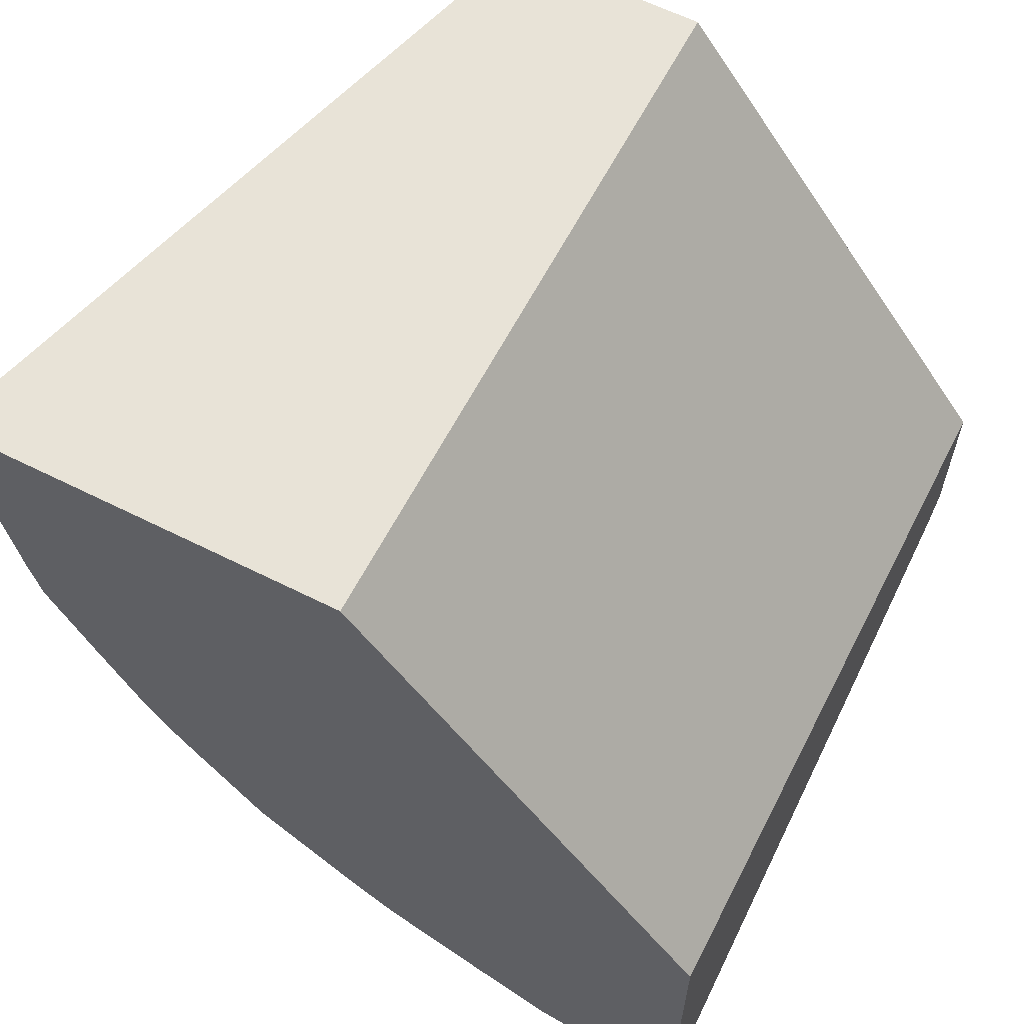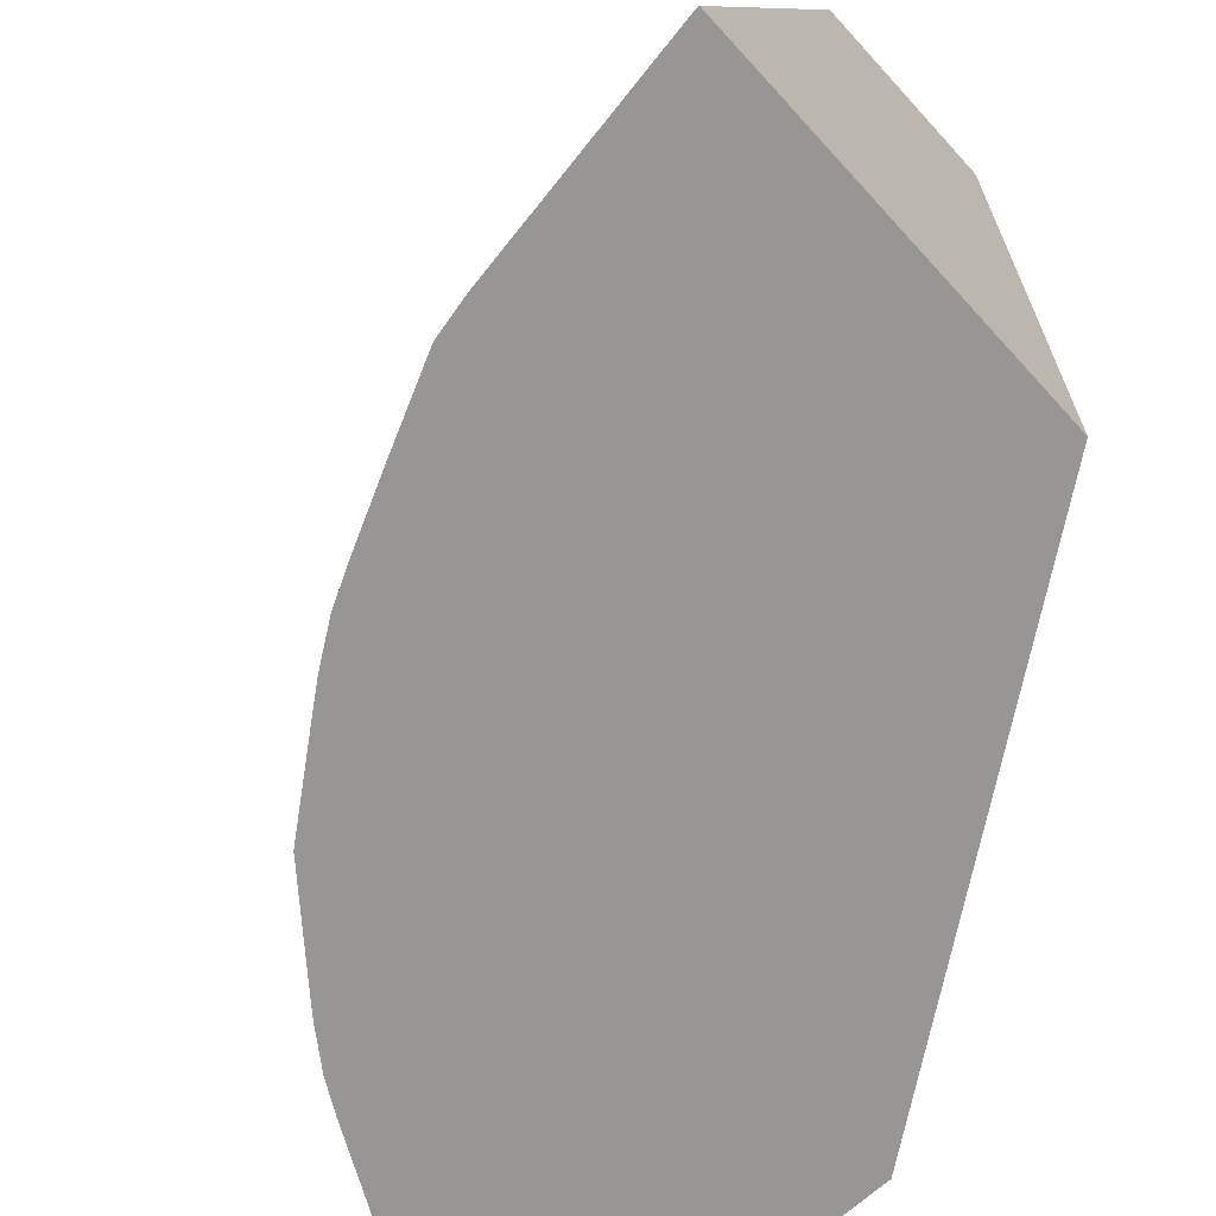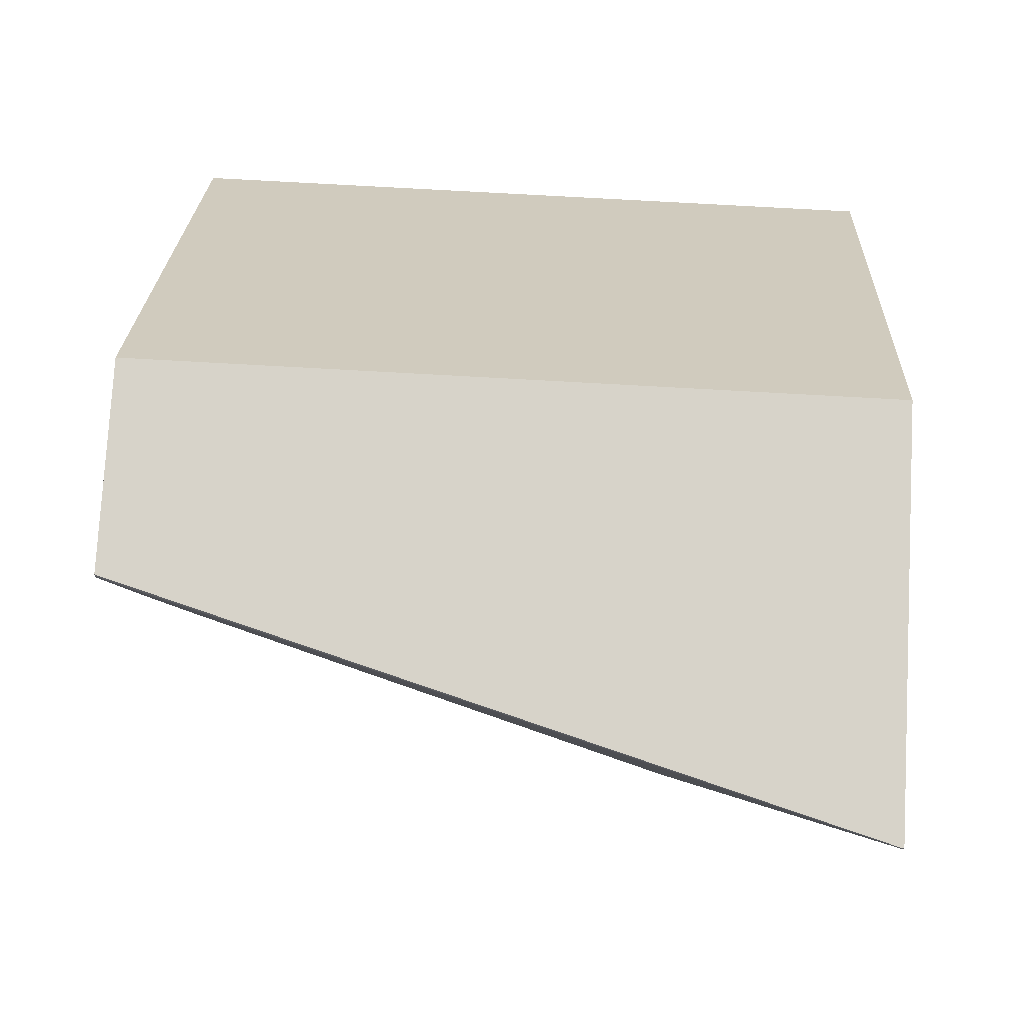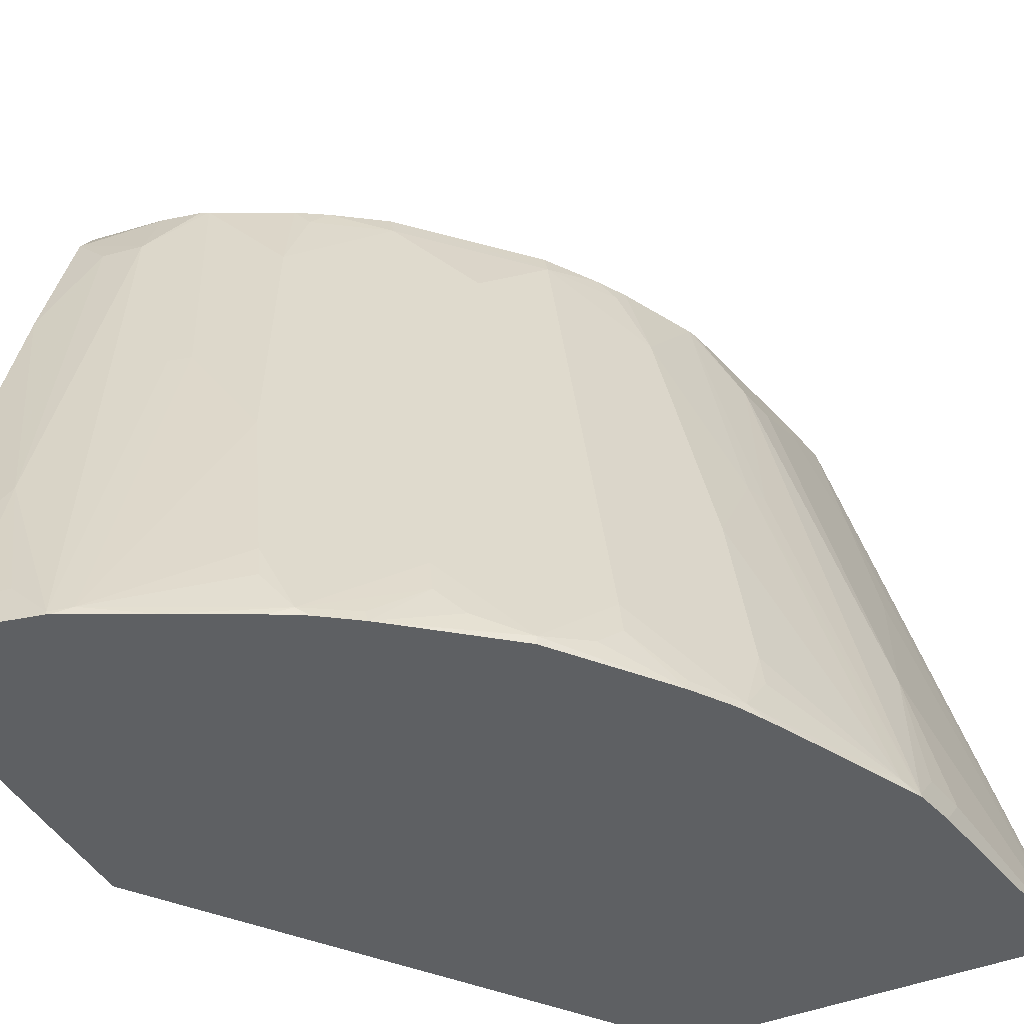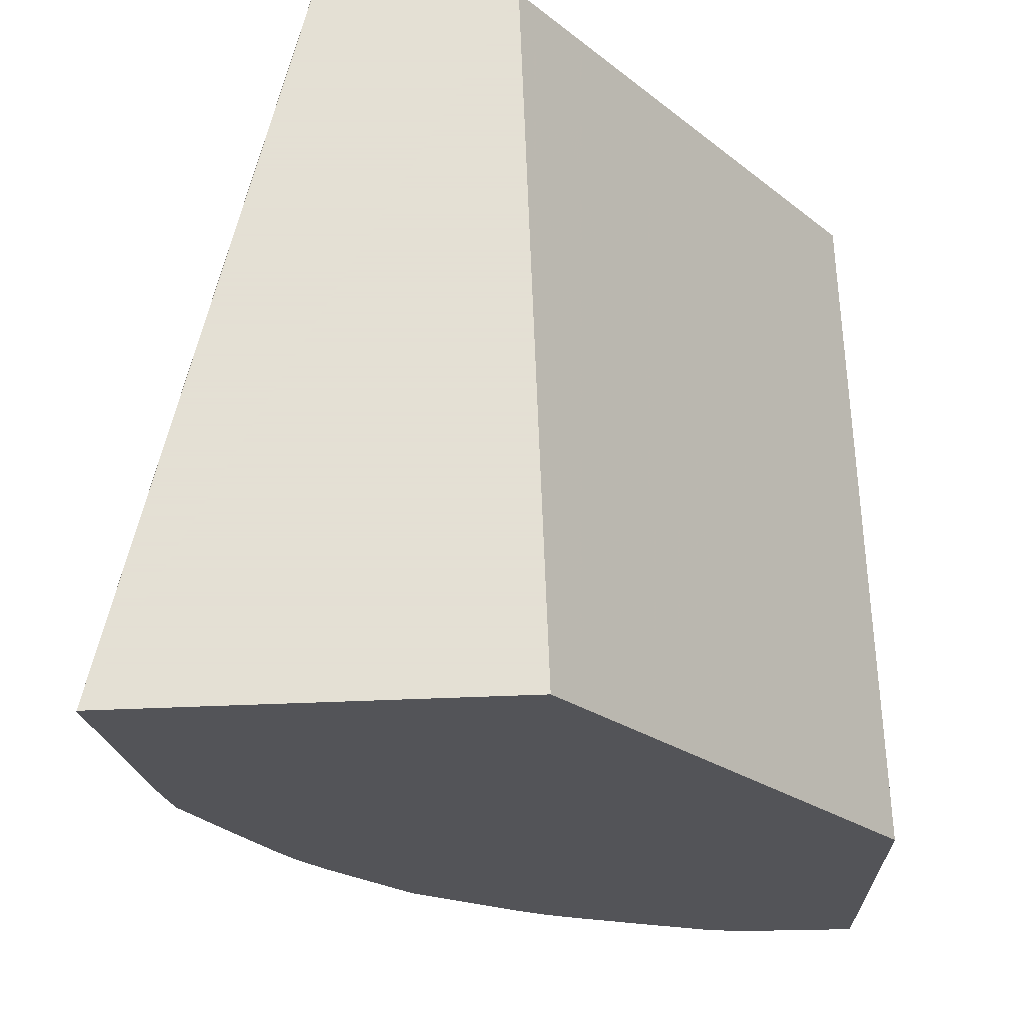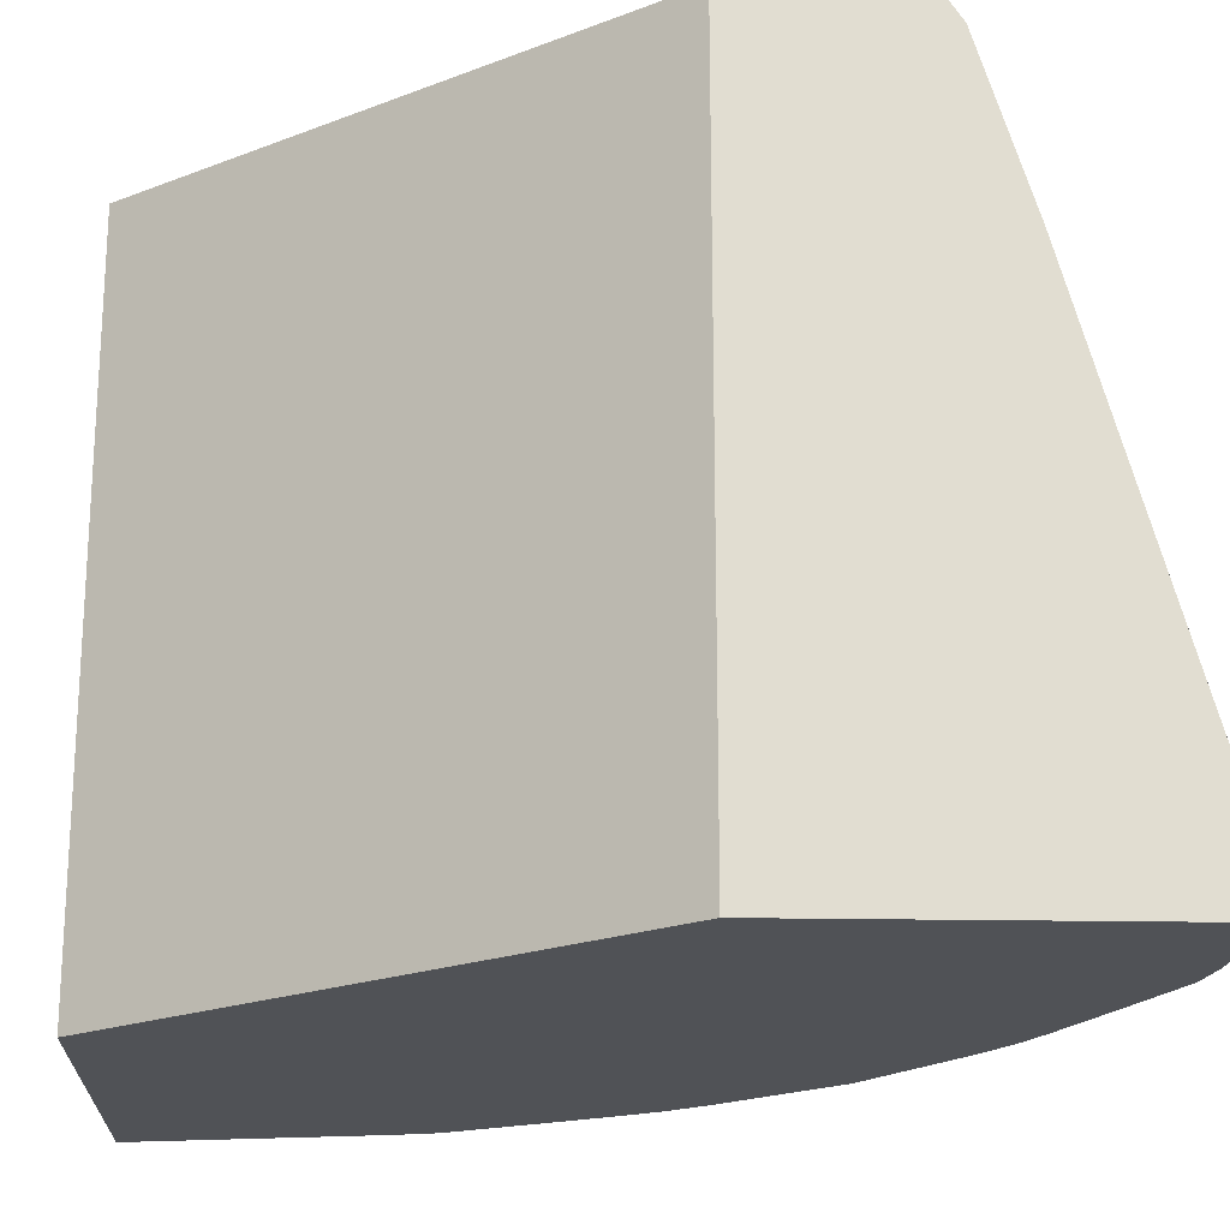
<metadata>
{"format":"obj","ext":"obj","renderer":"f3d","projection":"perspective","resolution":1024,"background":"white","views":[{"elev":61.5,"azim":27.1,"up":"+Z"},{"elev":-67.8,"azim":-47.7,"up":"+Y"},{"elev":76.4,"azim":-86.8,"up":"+Z"},{"elev":-42.4,"azim":-153.6,"up":"+Y"},{"elev":66.2,"azim":-2.1,"up":"+Z"},{"elev":-20.7,"azim":88.1,"up":"+Y"}]}
</metadata>
<code>
v -0.05702 0.5499 -0.2286
v -0.05702 0.2101 -0.2286
v -0.05702 0.5499 -0.3097
v -0.2286 0.5499 0.001191
v -0.05702 0.2101 -0.4042
v -0.2286 0.2101 0.001191
v -0.05702 0.5359 -0.319
v -0.09527 0.5499 -0.3054
v -0.3234 0.5499 0.001191
v -0.05716 0.2101 -0.4042
v -0.05702 0.2477 -0.4
v -0.4186 0.2101 0.001191
v -0.05702 0.5358 -0.3191
v -0.1143 0.5499 -0.3011
v -0.09527 0.5167 -0.3191
v -0.4185 0.2108 0.001191
v -0.3239 0.5499 -3.876e-05
v -0.1138 0.2101 -0.4
v -0.09527 0.2286 -0.4
v -0.05716 0.2477 -0.4
v -0.05702 0.4572 -0.3429
v -0.4188 0.2101 0.0005167
v -0.07622 0.5143 -0.3238
v -0.05702 0.4573 -0.3429
v -0.05716 0.4572 -0.3429
v -0.1185 0.5499 -0.2995
v -0.09527 0.3048 -0.381
v -0.1143 0.3644 -0.3572
v -0.1334 0.4024 -0.3381
v -0.3239 0.5499 -0.002618
v -0.1186 0.2101 -0.399
v -0.1143 0.231 -0.3953
v -0.4188 0.2101 -3.876e-05
v -0.1429 0.4048 -0.3333
v -0.162 0.5 -0.2953
v -0.1566 0.5499 -0.2805
v -0.1334 0.212 -0.3953
v -0.3202 0.5499 -0.02349
v -0.3239 0.5334 -0.03813
v -0.3429 0.4762 -0.01908
v -0.1334 0.2101 -0.3957
v -0.3619 0.4 -0.03813
v -0.381 0.3048 -0.09527
v -0.4 0.2286 -0.09527
v -0.4 0.2101 -0.1138
v -0.181 0.3477 -0.3333
v -0.1429 0.2143 -0.3905
v -0.2 0.2524 -0.3524
v -0.2 0.5382 -0.2572
v -0.1651 0.5398 -0.2794
v -0.1713 0.5499 -0.2716
v -0.1349 0.2101 -0.3951
v -0.3054 0.5499 -0.09527
v -0.3191 0.5358 -0.05718
v -0.3239 0.5143 -0.07622
v -0.3429 0.4572 -0.05718
v -0.3191 0.5167 -0.09527
v -0.3572 0.3644 -0.1143
v -0.3953 0.212 -0.1334
v -0.3953 0.231 -0.1143
v -0.399 0.2101 -0.1186
v -0.3999 0.2101 -0.1143
v -0.1733 0.2101 -0.3762
v -0.2191 0.2143 -0.3524
v -0.2032 0.235 -0.3556
v -0.2191 0.4429 -0.2762
v -0.2762 0.3096 -0.2762
v -0.2381 0.5 -0.2381
v -0.2572 0.5382 -0.2001
v -0.1969 0.5499 -0.254
v -0.3048 0.5499 -0.09785
v -0.3011 0.5499 -0.1143
v -0.2995 0.5499 -0.1185
v -0.3381 0.4024 -0.1334
v -0.3334 0.4048 -0.1429
v -0.3905 0.2143 -0.1429
v -0.3951 0.2101 -0.1349
v -0.3957 0.2101 -0.1334
v -0.2096 0.2101 -0.3579
v -0.2247 0.2101 -0.3496
v -0.2329 0.2101 -0.3439
v -0.2429 0.2101 -0.337
v -0.2413 0.2159 -0.3365
v -0.2604 0.235 -0.3175
v -0.2572 0.2524 -0.3143
v -0.2953 0.2143 -0.2953
v -0.254 0.5499 -0.1969
v -0.2159 0.5499 -0.2349
v -0.3143 0.2524 -0.2572
v -0.3143 0.3667 -0.2001
v -0.2762 0.5191 -0.181
v -0.2794 0.5398 -0.1651
v -0.2716 0.5499 -0.1713
v -0.2805 0.5499 -0.1566
v -0.2953 0.5 -0.1619
v -0.3334 0.3477 -0.181
v -0.3715 0.2143 -0.181
v -0.3762 0.2101 -0.1733
v -0.3524 0.2524 -0.2001
v -0.3556 0.235 -0.2032
v -0.2521 0.2101 -0.3297
v -0.273 0.2223 -0.3111
v -0.3297 0.2101 -0.2521
v -0.337 0.2101 -0.2429
v -0.3111 0.2223 -0.273
v -0.2953 0.2101 -0.2953
v -0.3175 0.235 -0.2603
v -0.3334 0.2334 -0.2381
v -0.3334 0.3096 -0.2001
v -0.3524 0.2143 -0.2191
v -0.3579 0.2101 -0.2095
v -0.3496 0.2101 -0.2247
v -0.3365 0.2159 -0.2413
f 57 74 58
f 57 73 74
f 57 72 73
f 57 71 72
f 49 70 51
f 53 71 57
f 49 69 70
f 49 64 66
f 49 51 50
f 53 57 54
f 59 74 75
f 64 82 83
f 59 76 77
f 59 77 78
f 59 78 61
f 59 61 60
f 63 79 64
f 64 79 80
f 64 80 81
f 64 81 82
f 64 83 84
f 49 68 69
f 64 84 85
f 59 75 76
f 49 67 68
f 39 57 55
f 49 66 86
f 64 85 66
f 38 53 54
f 38 54 39
f 39 54 57
f 39 55 56
f 39 56 40
f 40 56 43
f 40 43 42
f 43 56 55
f 43 55 57
f 43 57 58
f 49 86 67
f 43 58 59
f 43 60 44
f 44 60 61
f 44 61 62
f 44 62 45
f 46 47 48
f 47 52 63
f 47 63 64
f 47 64 65
f 47 65 48
f 48 65 64
f 48 64 49
f 43 59 60
f 66 85 86
f 99 108 110
f 67 86 69
f 86 106 103
f 89 105 107
f 89 107 113
f 89 113 108
f 89 108 109
f 89 109 90
f 90 109 96
f 91 96 95
f 91 95 92
f 92 95 94
f 92 94 93
f 86 101 106
f 96 109 99
f 97 110 98
f 98 110 111
f 99 109 108
f 37 52 47
f 99 110 100
f 104 112 113
f 104 113 107
f 104 107 105
f 108 113 110
f 110 112 111
f 110 113 112
f 97 100 110
f 86 105 89
f 86 104 105
f 86 103 104
f 69 87 88
f 69 88 70
f 69 86 89
f 69 89 90
f 69 90 96
f 69 96 91
f 69 91 92
f 69 92 93
f 69 93 87
f 73 75 74
f 73 94 95
f 73 95 75
f 75 95 96
f 75 96 76
f 76 97 98
f 76 98 77
f 76 96 99
f 76 99 100
f 76 100 97
f 82 101 86
f 82 86 102
f 82 102 84
f 82 84 83
f 84 102 86
f 84 86 85
f 67 69 68
f 37 41 52
f 58 74 59
f 35 50 36
f 1 6 2
f 2 12 22
f 2 22 33
f 2 33 45
f 2 45 62
f 2 62 61
f 2 61 78
f 2 78 77
f 2 77 98
f 2 98 111
f 2 111 112
f 1 4 6
f 2 112 104
f 2 103 106
f 2 106 101
f 2 101 82
f 2 82 81
f 2 81 80
f 2 80 79
f 2 79 63
f 2 63 52
f 2 52 41
f 2 41 31
f 2 31 18
f 2 104 103
f 2 18 10
f 1 9 4
f 1 30 17
f 36 50 51
f 1 2 5
f 1 5 11
f 1 11 21
f 1 21 24
f 1 24 13
f 1 13 7
f 1 7 3
f 1 3 8
f 1 8 14
f 1 14 26
f 1 17 9
f 1 26 36
f 1 51 70
f 1 70 88
f 1 88 87
f 1 87 93
f 1 93 94
f 1 94 73
f 1 73 72
f 1 72 71
f 1 71 53
f 1 53 38
f 1 38 30
f 1 36 51
f 2 10 5
f 2 6 12
f 4 9 16
f 20 27 25
f 21 25 24
f 23 25 27
f 26 29 34
f 26 34 35
f 26 35 36
f 27 32 37
f 27 37 28
f 28 37 29
f 29 37 47
f 29 47 34
f 30 38 39
f 30 39 40
f 30 40 33
f 31 41 37
f 31 37 32
f 33 40 42
f 33 42 43
f 33 43 44
f 33 44 45
f 34 46 35
f 34 47 46
f 35 46 48
f 3 7 8
f 35 49 50
f 19 27 20
f 19 32 27
f 35 48 49
f 18 31 19
f 4 16 12
f 19 31 32
f 5 10 20
f 5 20 11
f 7 13 8
f 8 13 15
f 8 15 14
f 9 17 16
f 10 18 19
f 10 19 20
f 11 20 25
f 11 25 21
f 4 12 6
f 13 23 15
f 13 24 25
f 13 25 23
f 14 15 26
f 15 23 27
f 15 27 28
f 15 28 29
f 15 29 26
f 16 17 22
f 17 30 33
f 17 33 22
f 12 16 22

</code>
